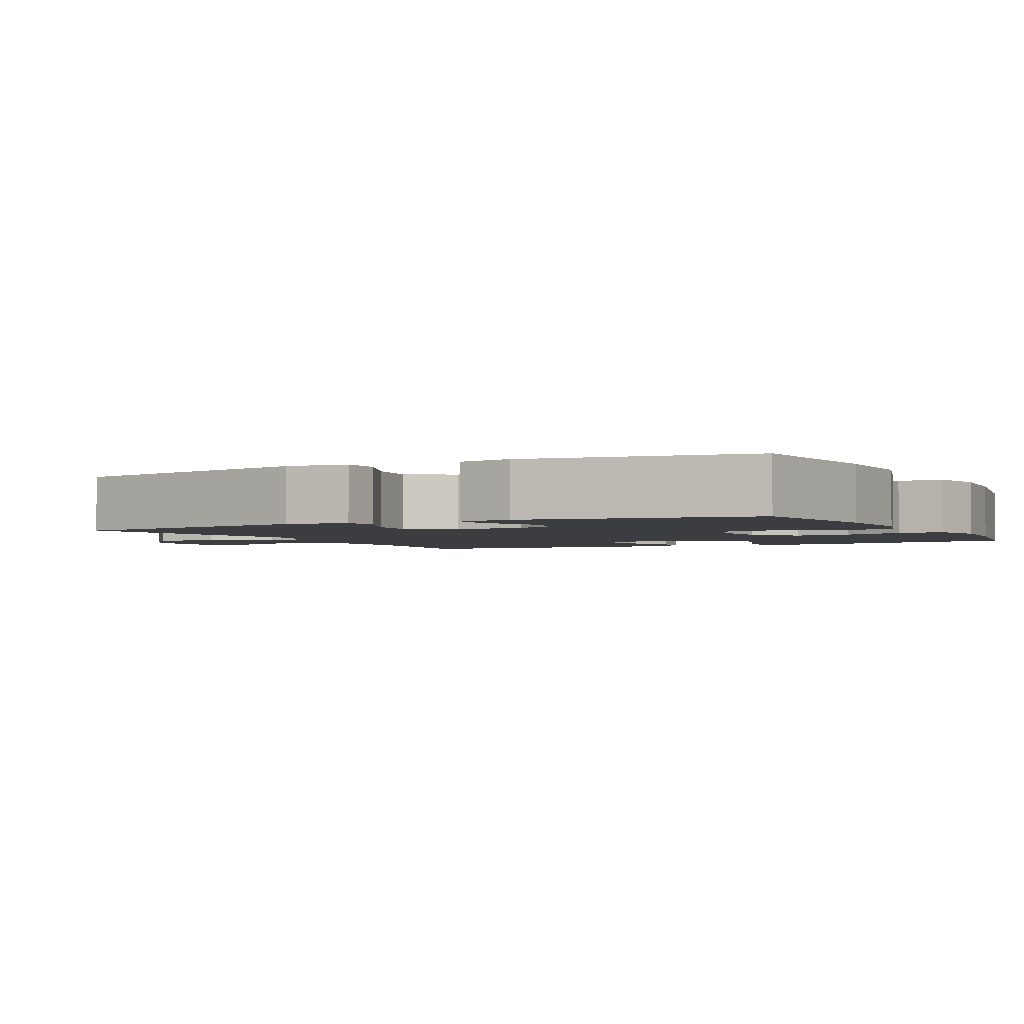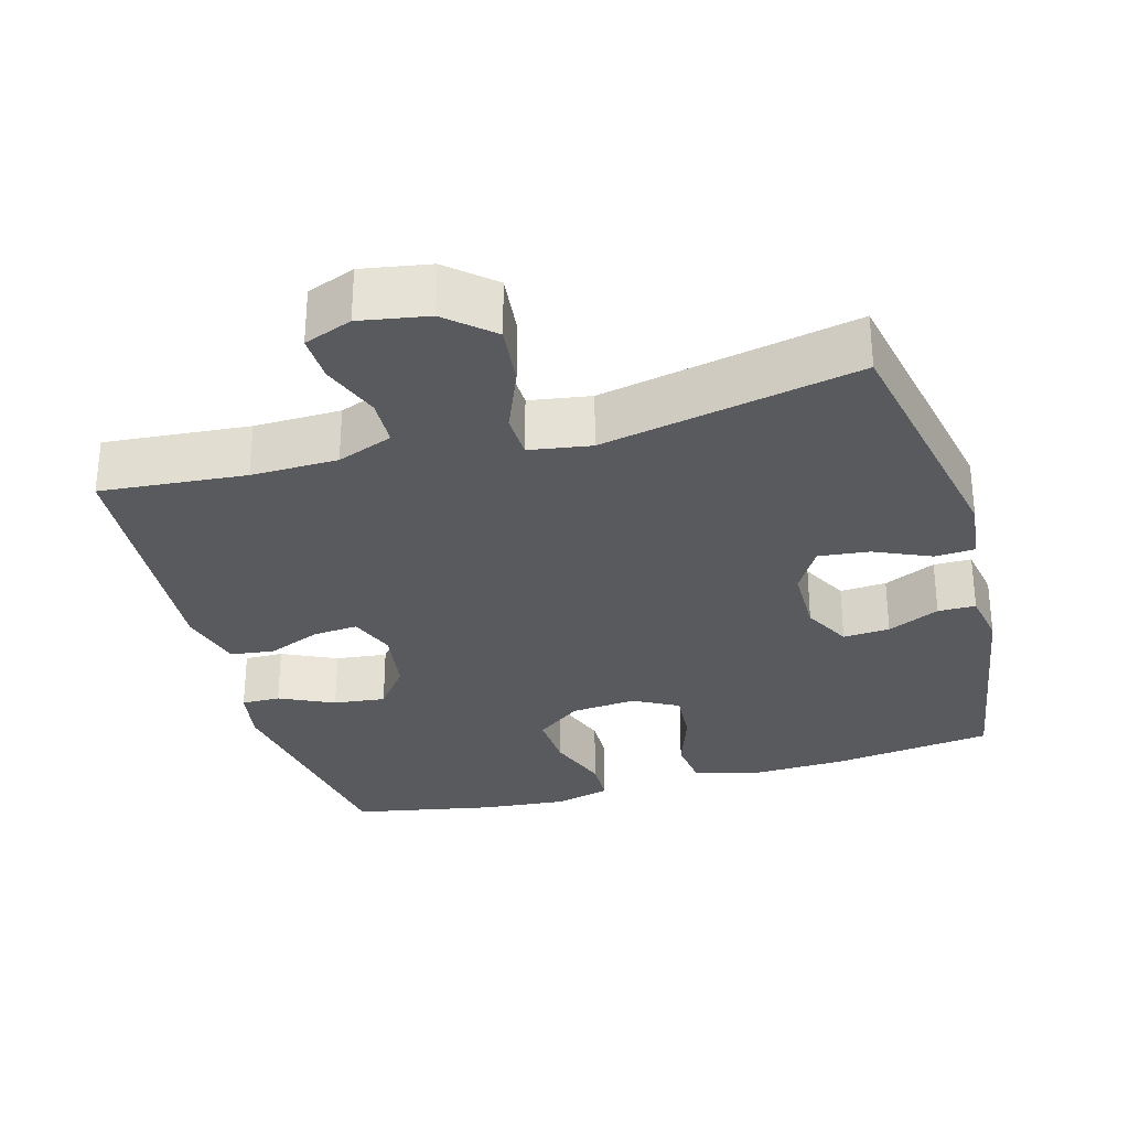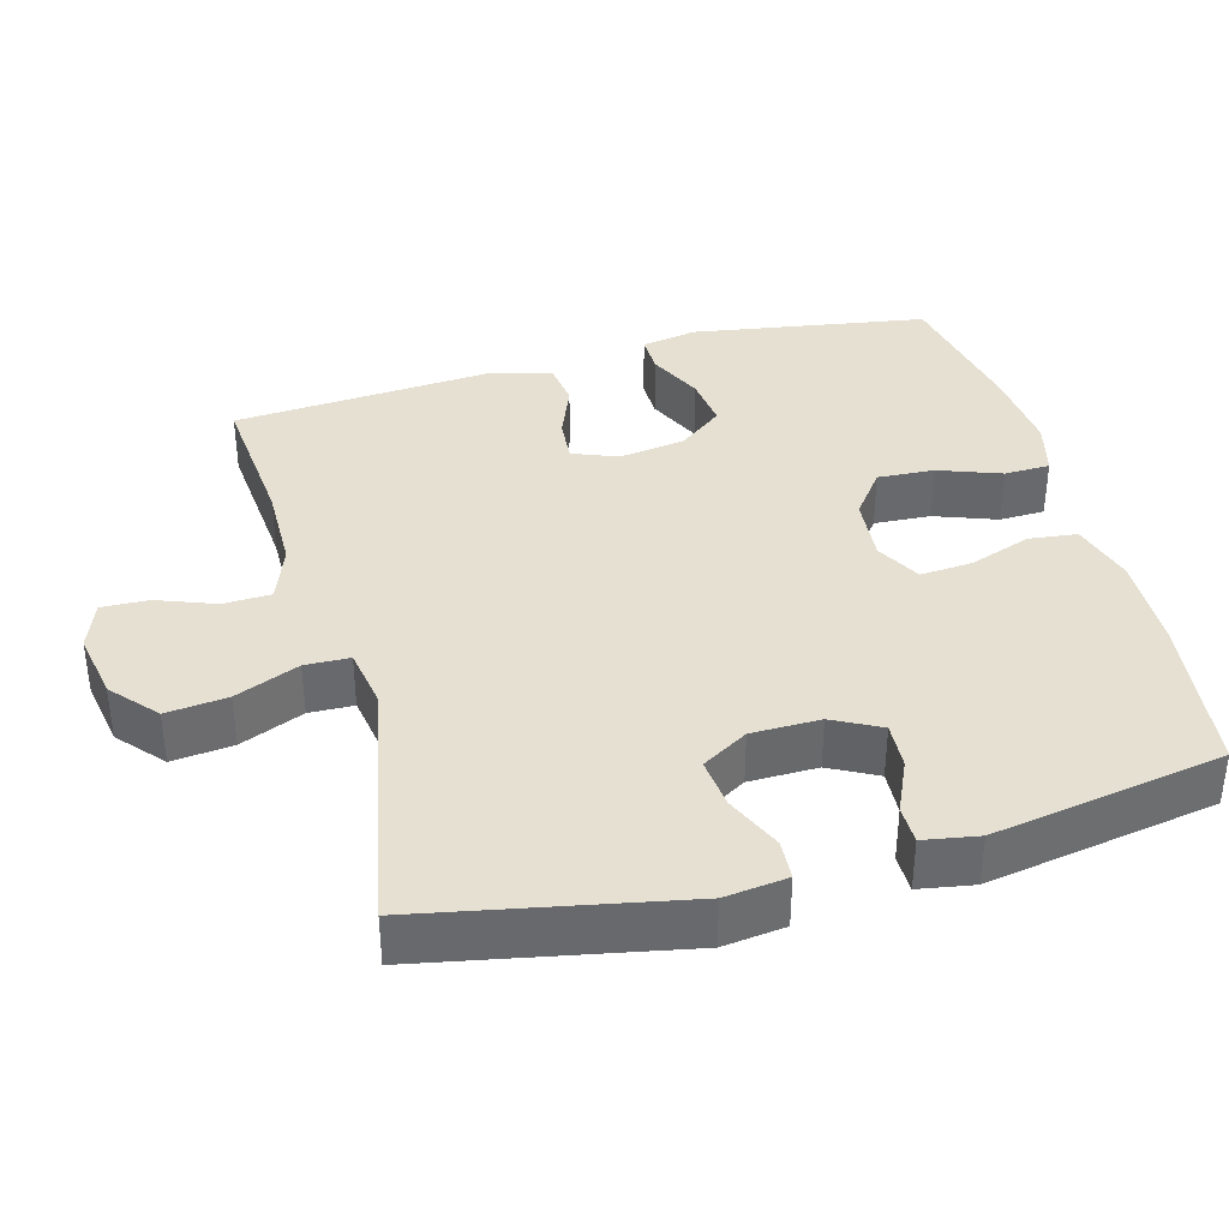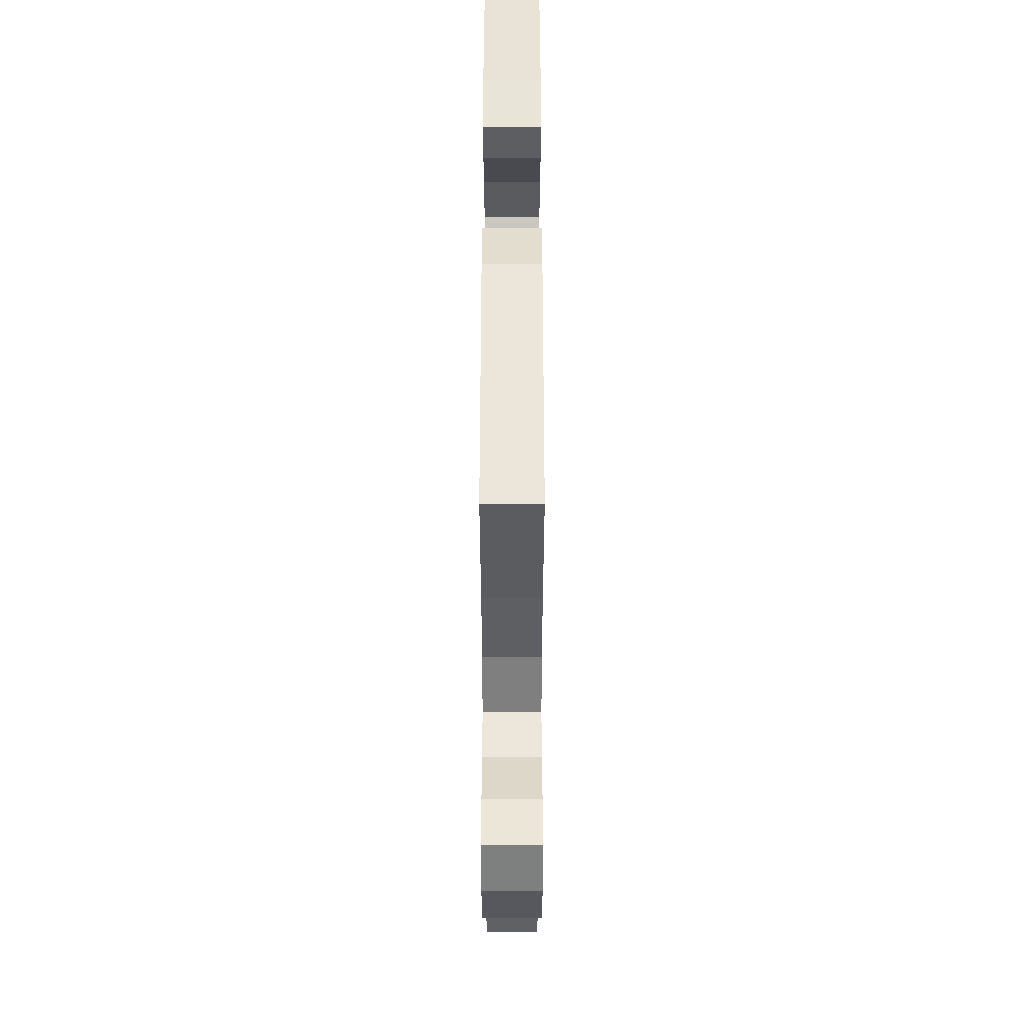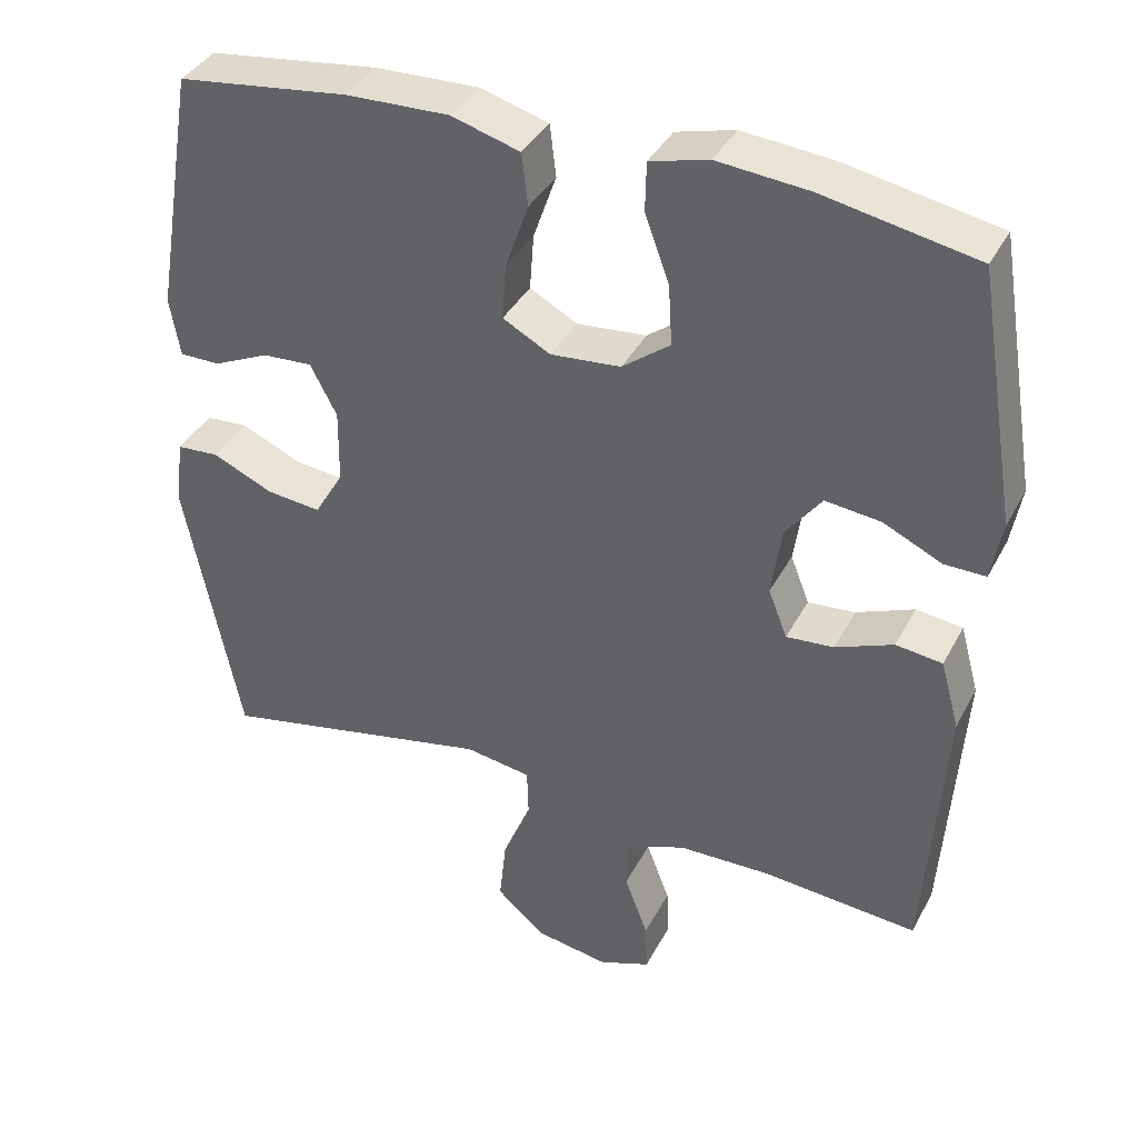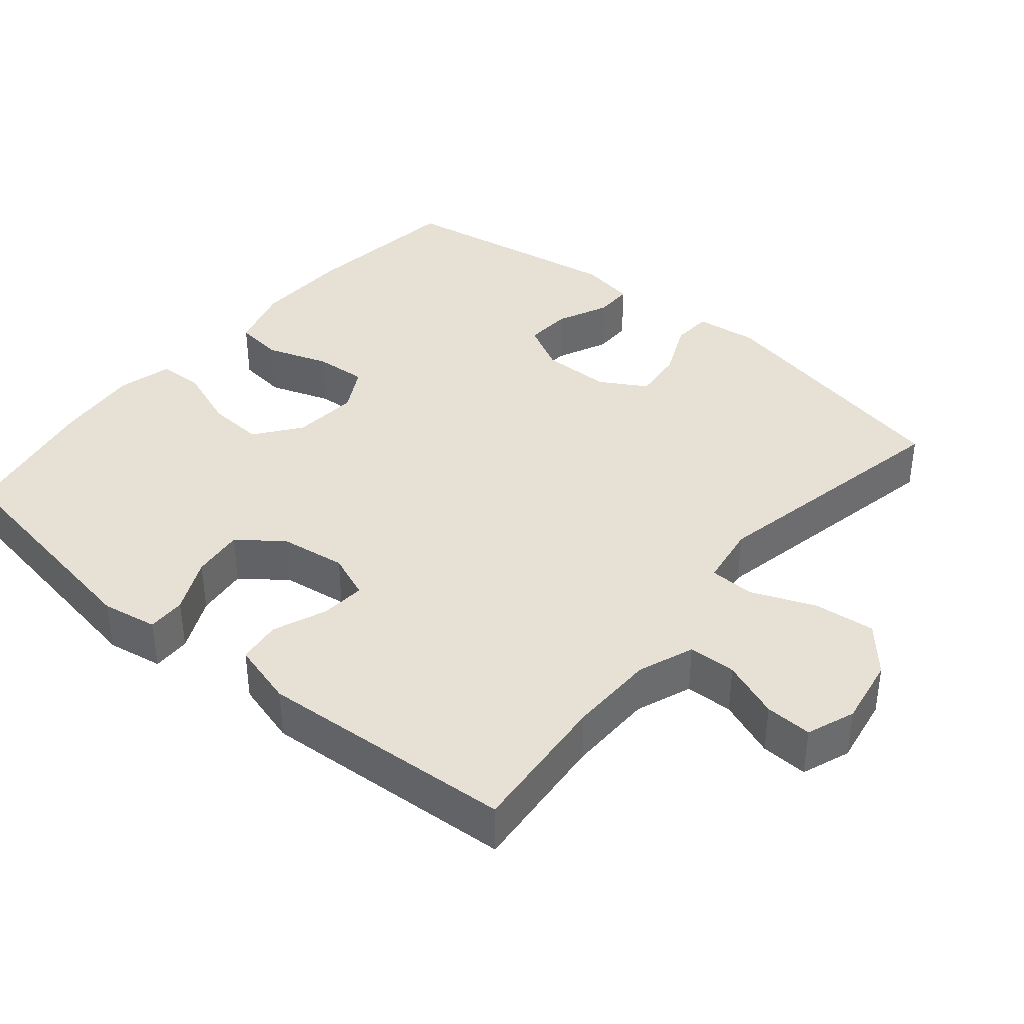
<metadata>
{"format":"obj","ext":"obj","renderer":"f3d","projection":"perspective","resolution":1024,"background":"white","views":[{"elev":-2.6,"azim":-62.7,"up":"+Y"},{"elev":-30.8,"azim":-164.2,"up":"+Y"},{"elev":37.6,"azim":-105.4,"up":"+Y"},{"elev":-38.9,"azim":90.0,"up":"+Z"},{"elev":37.7,"azim":25.1,"up":"+Z"},{"elev":39.1,"azim":130.0,"up":"+Y"}]}
</metadata>
<code>
o path2160_path2160.001
v 0.3041 0.0375 0.5645
v 0.1846 0.0375 0.5757
v 0.1077 0.0375 0.5558
v 0.1063 0.0375 0.4918
v 0.1383 0.0375 0.4048
v 0.1431 0.0375 0.3249
v 0.08015 0.0375 0.2773
v -0.01193 0.0375 0.2692
v -0.07445 0.0375 0.3034
v -0.06911 0.0375 0.3768
v -0.03886 0.0375 0.4633
v -0.04697 0.0375 0.5313
v -0.1368 0.0375 0.5578
v -0.2721 0.0375 0.5538
v -0.497 0.0375 0.5255
v -0.5517 0.0375 0.2019
v -0.5383 0.0375 0.1249
v -0.4854 0.0375 0.1247
v -0.4124 0.0375 0.1578
v -0.3469 0.0375 0.1617
v -0.3119 0.0375 0.0948
v -0.313 0.0375 -0.001907
v -0.3515 0.0375 -0.06658
v -0.423 0.0375 -0.05875
v -0.5022 0.0375 -0.02337
v -0.558 0.0375 -0.02671
v -0.5687 0.0375 -0.1144
v -0.497 0.0375 -0.4762
v -0.1368 0.0375 -0.4041
v -0.05022 0.0375 -0.418
v -0.04837 0.0375 -0.4809
v -0.08542 0.0375 -0.5709
v -0.09479 0.0375 -0.657
v -0.03127 0.0375 -0.7126
v 0.06497 0.0375 -0.7295
v 0.1324 0.0375 -0.7041
v 0.13 0.0375 -0.6382
v 0.09901 0.0375 -0.5567
v 0.1013 0.0375 -0.4897
v 0.1797 0.0375 -0.4599
v 0.3012 0.0375 -0.458
v 0.5049 0.0375 -0.4762
v 0.5296 0.0375 -0.1157
v 0.5048 0.0375 -0.02599
v 0.4437 0.0375 -0.01816
v 0.3677 0.0375 -0.0486
v 0.3056 0.0375 -0.05366
v 0.2807 0.0375 0.009681
v 0.2941 0.0375 0.1021
v 0.3413 0.0375 0.1638
v 0.4142 0.0375 0.1554
v 0.4907 0.0375 0.1192
v 0.5449 0.0375 0.1182
v 0.5589 0.0375 0.196
v 0.5049 0.0375 0.5255
v 0.3041 -0.0375 0.5645
v 0.1846 -0.0375 0.5757
v 0.1077 -0.0375 0.5558
v 0.1063 -0.0375 0.4918
v 0.1383 -0.0375 0.4048
v 0.1431 -0.0375 0.3249
v 0.08015 -0.0375 0.2773
v -0.01193 -0.0375 0.2692
v -0.07445 -0.0375 0.3034
v -0.06911 -0.0375 0.3768
v -0.03886 -0.0375 0.4633
v -0.04697 -0.0375 0.5313
v -0.1368 -0.0375 0.5578
v -0.2721 -0.0375 0.5538
v -0.497 -0.0375 0.5255
v -0.5517 -0.0375 0.2019
v -0.5383 -0.0375 0.1249
v -0.4854 -0.0375 0.1247
v -0.4124 -0.0375 0.1578
v -0.3469 -0.0375 0.1617
v -0.3119 -0.0375 0.0948
v -0.313 -0.0375 -0.001907
v -0.3515 -0.0375 -0.06658
v -0.423 -0.0375 -0.05875
v -0.5022 -0.0375 -0.02337
v -0.558 -0.0375 -0.02671
v -0.5687 -0.0375 -0.1144
v -0.497 -0.0375 -0.4762
v -0.1368 -0.0375 -0.4041
v -0.05022 -0.0375 -0.418
v -0.04837 -0.0375 -0.4809
v -0.08542 -0.0375 -0.5709
v -0.09479 -0.0375 -0.657
v -0.03127 -0.0375 -0.7126
v 0.06497 -0.0375 -0.7295
v 0.1324 -0.0375 -0.7041
v 0.13 -0.0375 -0.6382
v 0.09901 -0.0375 -0.5567
v 0.1013 -0.0375 -0.4897
v 0.1797 -0.0375 -0.4599
v 0.3012 -0.0375 -0.458
v 0.5049 -0.0375 -0.4762
v 0.5296 -0.0375 -0.1157
v 0.5048 -0.0375 -0.02599
v 0.4437 -0.0375 -0.01816
v 0.3677 -0.0375 -0.0486
v 0.3056 -0.0375 -0.05366
v 0.2807 -0.0375 0.009681
v 0.2941 -0.0375 0.1021
v 0.3413 -0.0375 0.1638
v 0.4142 -0.0375 0.1554
v 0.4907 -0.0375 0.1192
v 0.5449 -0.0375 0.1182
v 0.5589 -0.0375 0.196
v 0.5049 -0.0375 0.5255
v 0.3041 0.0375 0.5645
v 0.1846 0.0375 0.5757
v 0.1077 0.0375 0.5558
v 0.1077 0.0375 0.5558
v -0.04697 0.0375 0.5313
v -0.04697 0.0375 0.5313
v -0.1368 0.0375 0.5578
v -0.2721 0.0375 0.5538
v 0.1063 0.0375 0.4918
v -0.03886 0.0375 0.4633
v 0.5049 0.0375 0.5255
v 0.5049 0.0375 0.5255
v -0.497 0.0375 0.5255
v -0.497 0.0375 0.5255
v 0.1383 0.0375 0.4048
v -0.06911 0.0375 0.3768
v 0.1431 0.0375 0.3249
v -0.07445 0.0375 0.3034
v -0.07445 0.0375 0.3034
v 0.08015 0.0375 0.2773
v -0.5517 0.0375 0.2019
v 0.5589 0.0375 0.196
v -0.01193 0.0375 0.2692
v -0.4124 0.0375 0.1578
v -0.3469 0.0375 0.1617
v -0.3469 0.0375 0.1617
v -0.5383 0.0375 0.1249
v -0.5383 0.0375 0.1249
v 0.5449 0.0375 0.1182
v 0.5449 0.0375 0.1182
v 0.3413 0.0375 0.1638
v 0.4142 0.0375 0.1554
v 0.2941 0.0375 0.1021
v -0.3119 0.0375 0.0948
v -0.4854 0.0375 0.1247
v 0.4907 0.0375 0.1192
v 0.2807 0.0375 0.009681
v -0.313 0.0375 -0.001907
v 0.3056 0.0375 -0.05366
v 0.3056 0.0375 -0.05366
v -0.3515 0.0375 -0.06658
v -0.3515 0.0375 -0.06658
v 0.5048 0.0375 -0.02599
v 0.5048 0.0375 -0.02599
v 0.4437 0.0375 -0.01816
v 0.3677 0.0375 -0.0486
v -0.423 0.0375 -0.05875
v -0.5022 0.0375 -0.02337
v -0.558 0.0375 -0.02671
v -0.558 0.0375 -0.02671
v 0.5296 0.0375 -0.1157
v -0.5687 0.0375 -0.1144
v 0.5049 0.0375 -0.4762
v 0.5049 0.0375 -0.4762
v -0.1368 0.0375 -0.4041
v -0.05022 0.0375 -0.418
v -0.05022 0.0375 -0.418
v 0.3012 0.0375 -0.458
v 0.1797 0.0375 -0.4599
v -0.04837 0.0375 -0.4809
v -0.497 0.0375 -0.4762
v -0.497 0.0375 -0.4762
v 0.1013 0.0375 -0.4897
v 0.1013 0.0375 -0.4897
v -0.08542 0.0375 -0.5709
v 0.09901 0.0375 -0.5567
v 0.13 0.0375 -0.6382
v -0.09479 0.0375 -0.657
v 0.1324 0.0375 -0.7041
v 0.1324 0.0375 -0.7041
v -0.03127 0.0375 -0.7126
v 0.06497 0.0375 -0.7295
v 0.3041 -0.0375 0.5645
v 0.1846 -0.0375 0.5757
v 0.1077 -0.0375 0.5558
v 0.1077 -0.0375 0.5558
v -0.04697 -0.0375 0.5313
v -0.04697 -0.0375 0.5313
v -0.1368 -0.0375 0.5578
v -0.2721 -0.0375 0.5538
v 0.1063 -0.0375 0.4918
v -0.03886 -0.0375 0.4633
v 0.5049 -0.0375 0.5255
v 0.5049 -0.0375 0.5255
v -0.497 -0.0375 0.5255
v -0.497 -0.0375 0.5255
v 0.1383 -0.0375 0.4048
v -0.06911 -0.0375 0.3768
v 0.1431 -0.0375 0.3249
v -0.07445 -0.0375 0.3034
v -0.07445 -0.0375 0.3034
v 0.08015 -0.0375 0.2773
v -0.5517 -0.0375 0.2019
v 0.5589 -0.0375 0.196
v -0.01193 -0.0375 0.2692
v -0.4124 -0.0375 0.1578
v -0.3469 -0.0375 0.1617
v -0.3469 -0.0375 0.1617
v -0.5383 -0.0375 0.1249
v -0.5383 -0.0375 0.1249
v 0.5449 -0.0375 0.1182
v 0.5449 -0.0375 0.1182
v 0.3413 -0.0375 0.1638
v 0.4142 -0.0375 0.1554
v 0.2941 -0.0375 0.1021
v -0.3119 -0.0375 0.0948
v -0.4854 -0.0375 0.1247
v 0.4907 -0.0375 0.1192
v 0.2807 -0.0375 0.009681
v -0.313 -0.0375 -0.001907
v 0.3056 -0.0375 -0.05366
v 0.3056 -0.0375 -0.05366
v -0.3515 -0.0375 -0.06658
v -0.3515 -0.0375 -0.06658
v 0.5048 -0.0375 -0.02599
v 0.5048 -0.0375 -0.02599
v 0.4437 -0.0375 -0.01816
v 0.3677 -0.0375 -0.0486
v -0.423 -0.0375 -0.05875
v -0.5022 -0.0375 -0.02337
v -0.558 -0.0375 -0.02671
v -0.558 -0.0375 -0.02671
v 0.5296 -0.0375 -0.1157
v -0.5687 -0.0375 -0.1144
v 0.5049 -0.0375 -0.4762
v 0.5049 -0.0375 -0.4762
v -0.1368 -0.0375 -0.4041
v -0.05022 -0.0375 -0.418
v -0.05022 -0.0375 -0.418
v 0.3012 -0.0375 -0.458
v 0.1797 -0.0375 -0.4599
v -0.04837 -0.0375 -0.4809
v -0.497 -0.0375 -0.4762
v -0.497 -0.0375 -0.4762
v 0.1013 -0.0375 -0.4897
v 0.1013 -0.0375 -0.4897
v -0.08542 -0.0375 -0.5709
v 0.09901 -0.0375 -0.5567
v 0.13 -0.0375 -0.6382
v -0.09479 -0.0375 -0.657
v 0.1324 -0.0375 -0.7041
v 0.1324 -0.0375 -0.7041
v -0.03127 -0.0375 -0.7126
v 0.06497 -0.0375 -0.7295
f 207 200 190
f 242 245 238
f 233 240 235
f 195 207 190
f 238 220 237
f 247 248 242
f 248 253 249
f 184 197 183
f 215 213 199
f 199 183 197
f 250 253 247
f 197 184 191
f 213 183 199
f 193 214 204
f 233 228 240
f 206 203 217
f 219 215 202
f 245 241 238
f 229 230 234
f 251 249 254
f 228 233 227
f 243 229 234
f 198 192 189
f 225 227 233
f 204 218 211
f 243 223 229
f 220 205 216
f 219 205 220
f 238 221 219
f 214 193 213
f 205 200 216
f 214 218 204
f 206 207 195
f 190 200 198
f 237 223 243
f 202 215 199
f 191 184 185
f 254 249 253
f 189 192 187
f 248 245 242
f 237 220 223
f 216 200 207
f 217 203 209
f 240 221 241
f 190 198 189
f 221 240 228
f 205 219 202
f 253 248 247
f 234 230 231
f 183 213 193
f 238 219 220
f 203 206 195
f 241 221 238
f 1 2 57 56
f 2 114 186 57
f 116 13 68 188
f 13 14 69 68
f 3 4 59 58
f 11 12 67 66
f 122 1 56 194
f 14 124 196 69
f 4 5 60 59
f 10 11 66 65
f 5 6 61 60
f 129 10 65 201
f 6 7 62 61
f 15 16 71 70
f 54 55 110 109
f 8 9 64 63
f 7 8 63 62
f 19 136 208 74
f 16 138 210 71
f 140 54 109 212
f 50 51 106 105
f 49 50 105 104
f 20 21 76 75
f 18 19 74 73
f 17 18 73 72
f 52 53 108 107
f 51 52 107 106
f 48 49 104 103
f 21 22 77 76
f 150 48 103 222
f 22 152 224 77
f 154 45 100 226
f 45 46 101 100
f 24 25 80 79
f 25 160 232 80
f 43 44 99 98
f 26 27 82 81
f 46 47 102 101
f 23 24 79 78
f 164 43 98 236
f 29 167 239 84
f 41 42 97 96
f 40 41 96 95
f 30 31 86 85
f 172 29 84 244
f 27 28 83 82
f 174 40 95 246
f 31 32 87 86
f 38 39 94 93
f 37 38 93 92
f 32 33 88 87
f 180 37 92 252
f 33 34 89 88
f 35 36 91 90
f 34 35 90 89
f 135 118 128
f 170 166 173
f 161 163 168
f 123 118 135
f 166 165 148
f 175 170 176
f 176 177 181
f 112 111 125
f 143 127 141
f 127 125 111
f 178 175 181
f 125 119 112
f 141 127 111
f 121 132 142
f 161 168 156
f 134 145 131
f 147 130 143
f 173 166 169
f 157 162 158
f 179 182 177
f 156 155 161
f 171 162 157
f 126 117 120
f 153 161 155
f 132 139 146
f 171 157 151
f 148 144 133
f 147 148 133
f 166 147 149
f 142 141 121
f 133 144 128
f 142 132 146
f 134 123 135
f 118 126 128
f 165 171 151
f 130 127 143
f 119 113 112
f 182 181 177
f 117 115 120
f 176 170 173
f 165 151 148
f 144 135 128
f 145 137 131
f 168 169 149
f 118 117 126
f 149 156 168
f 133 130 147
f 181 175 176
f 162 159 158
f 111 121 141
f 166 148 147
f 131 123 134
f 169 166 149

</code>
